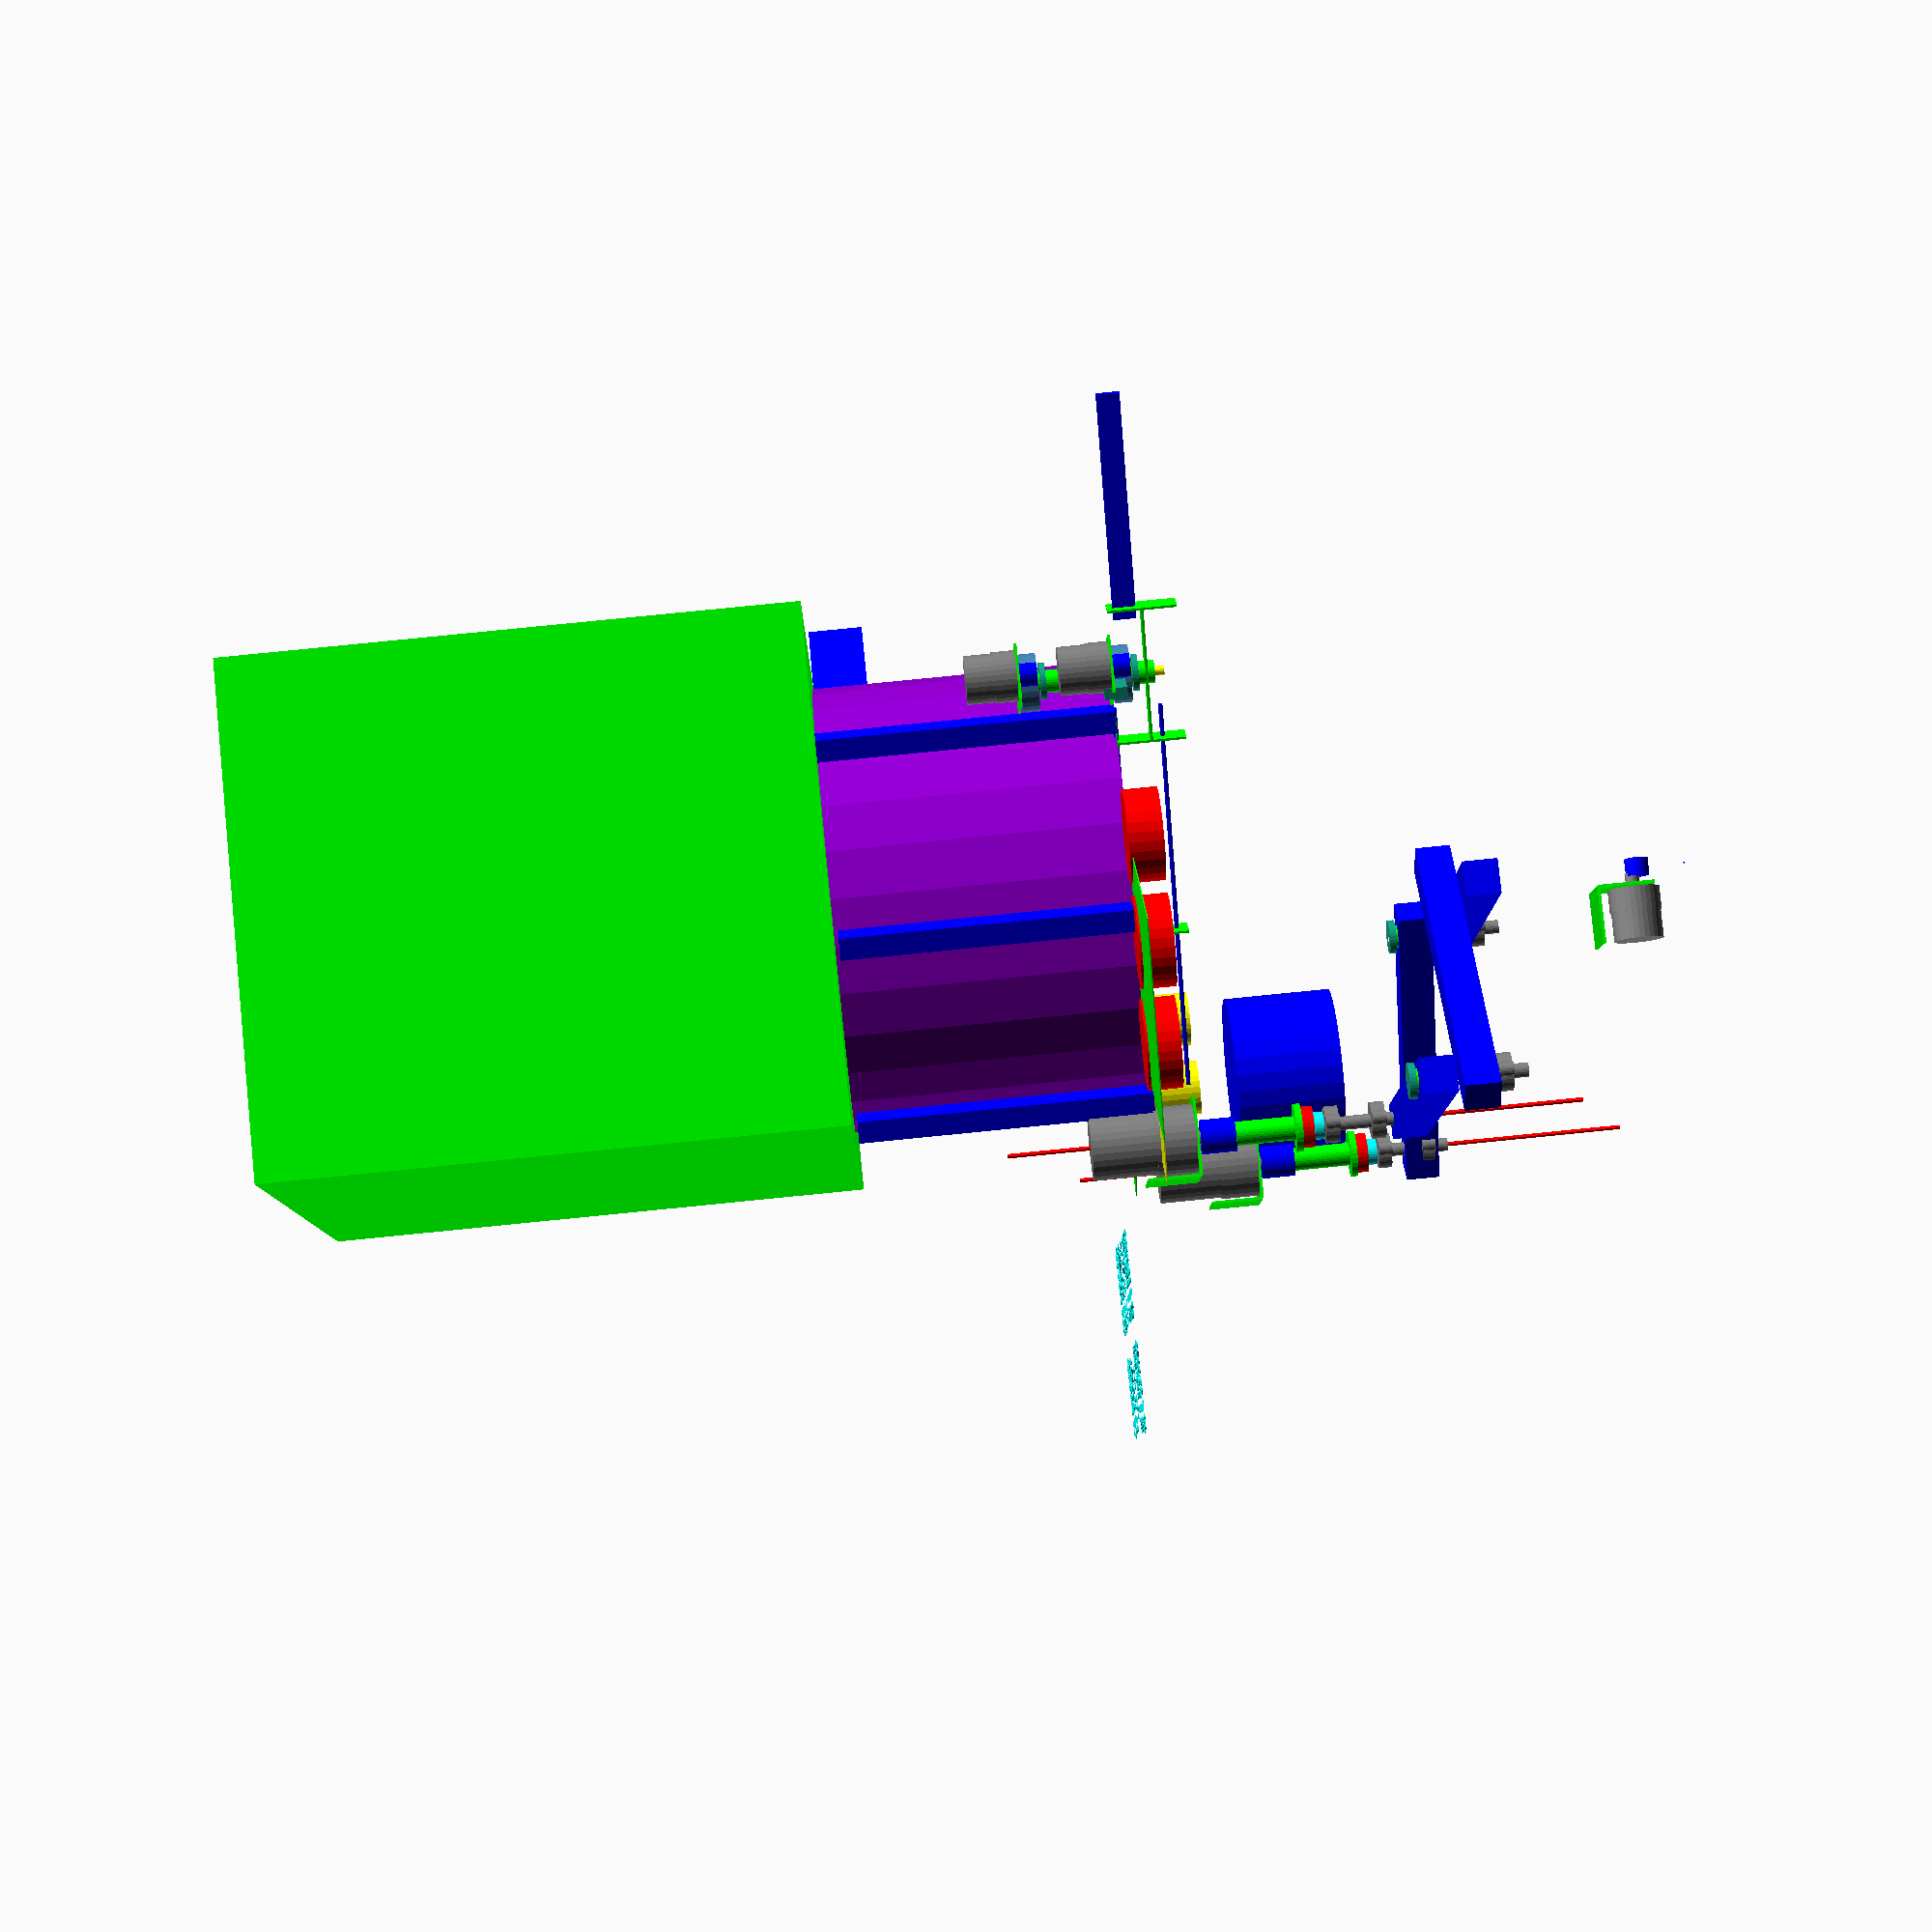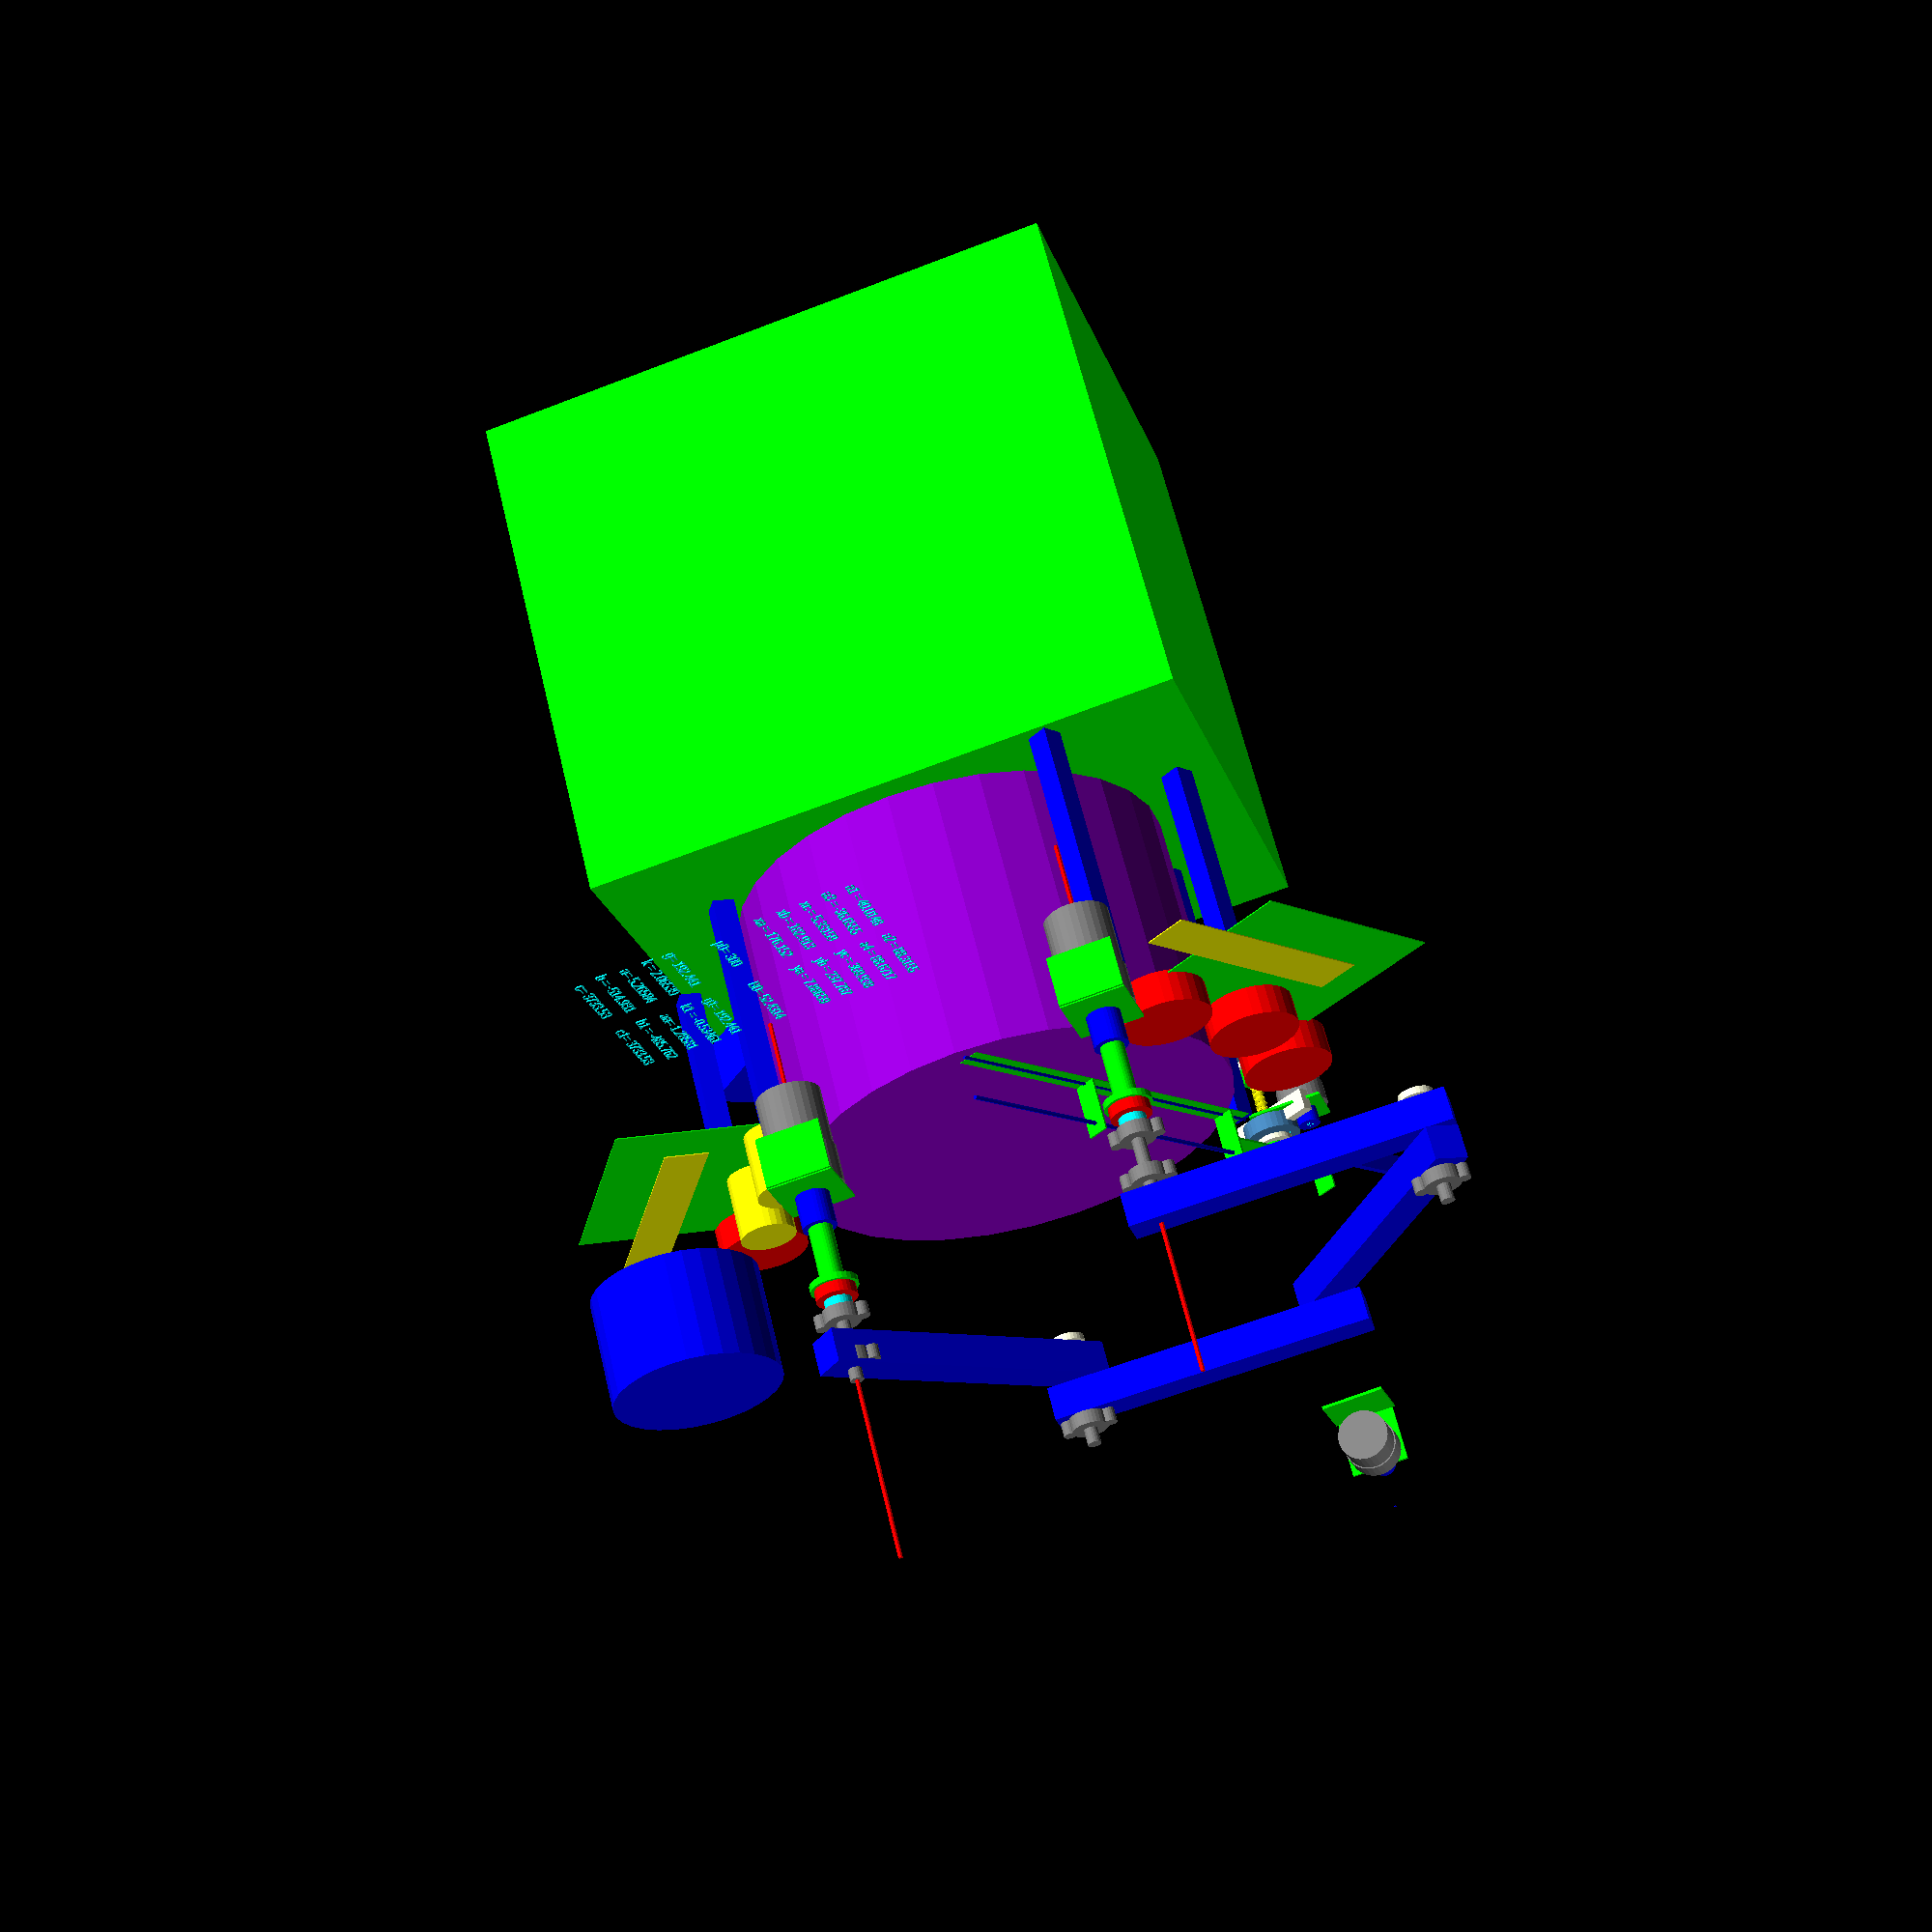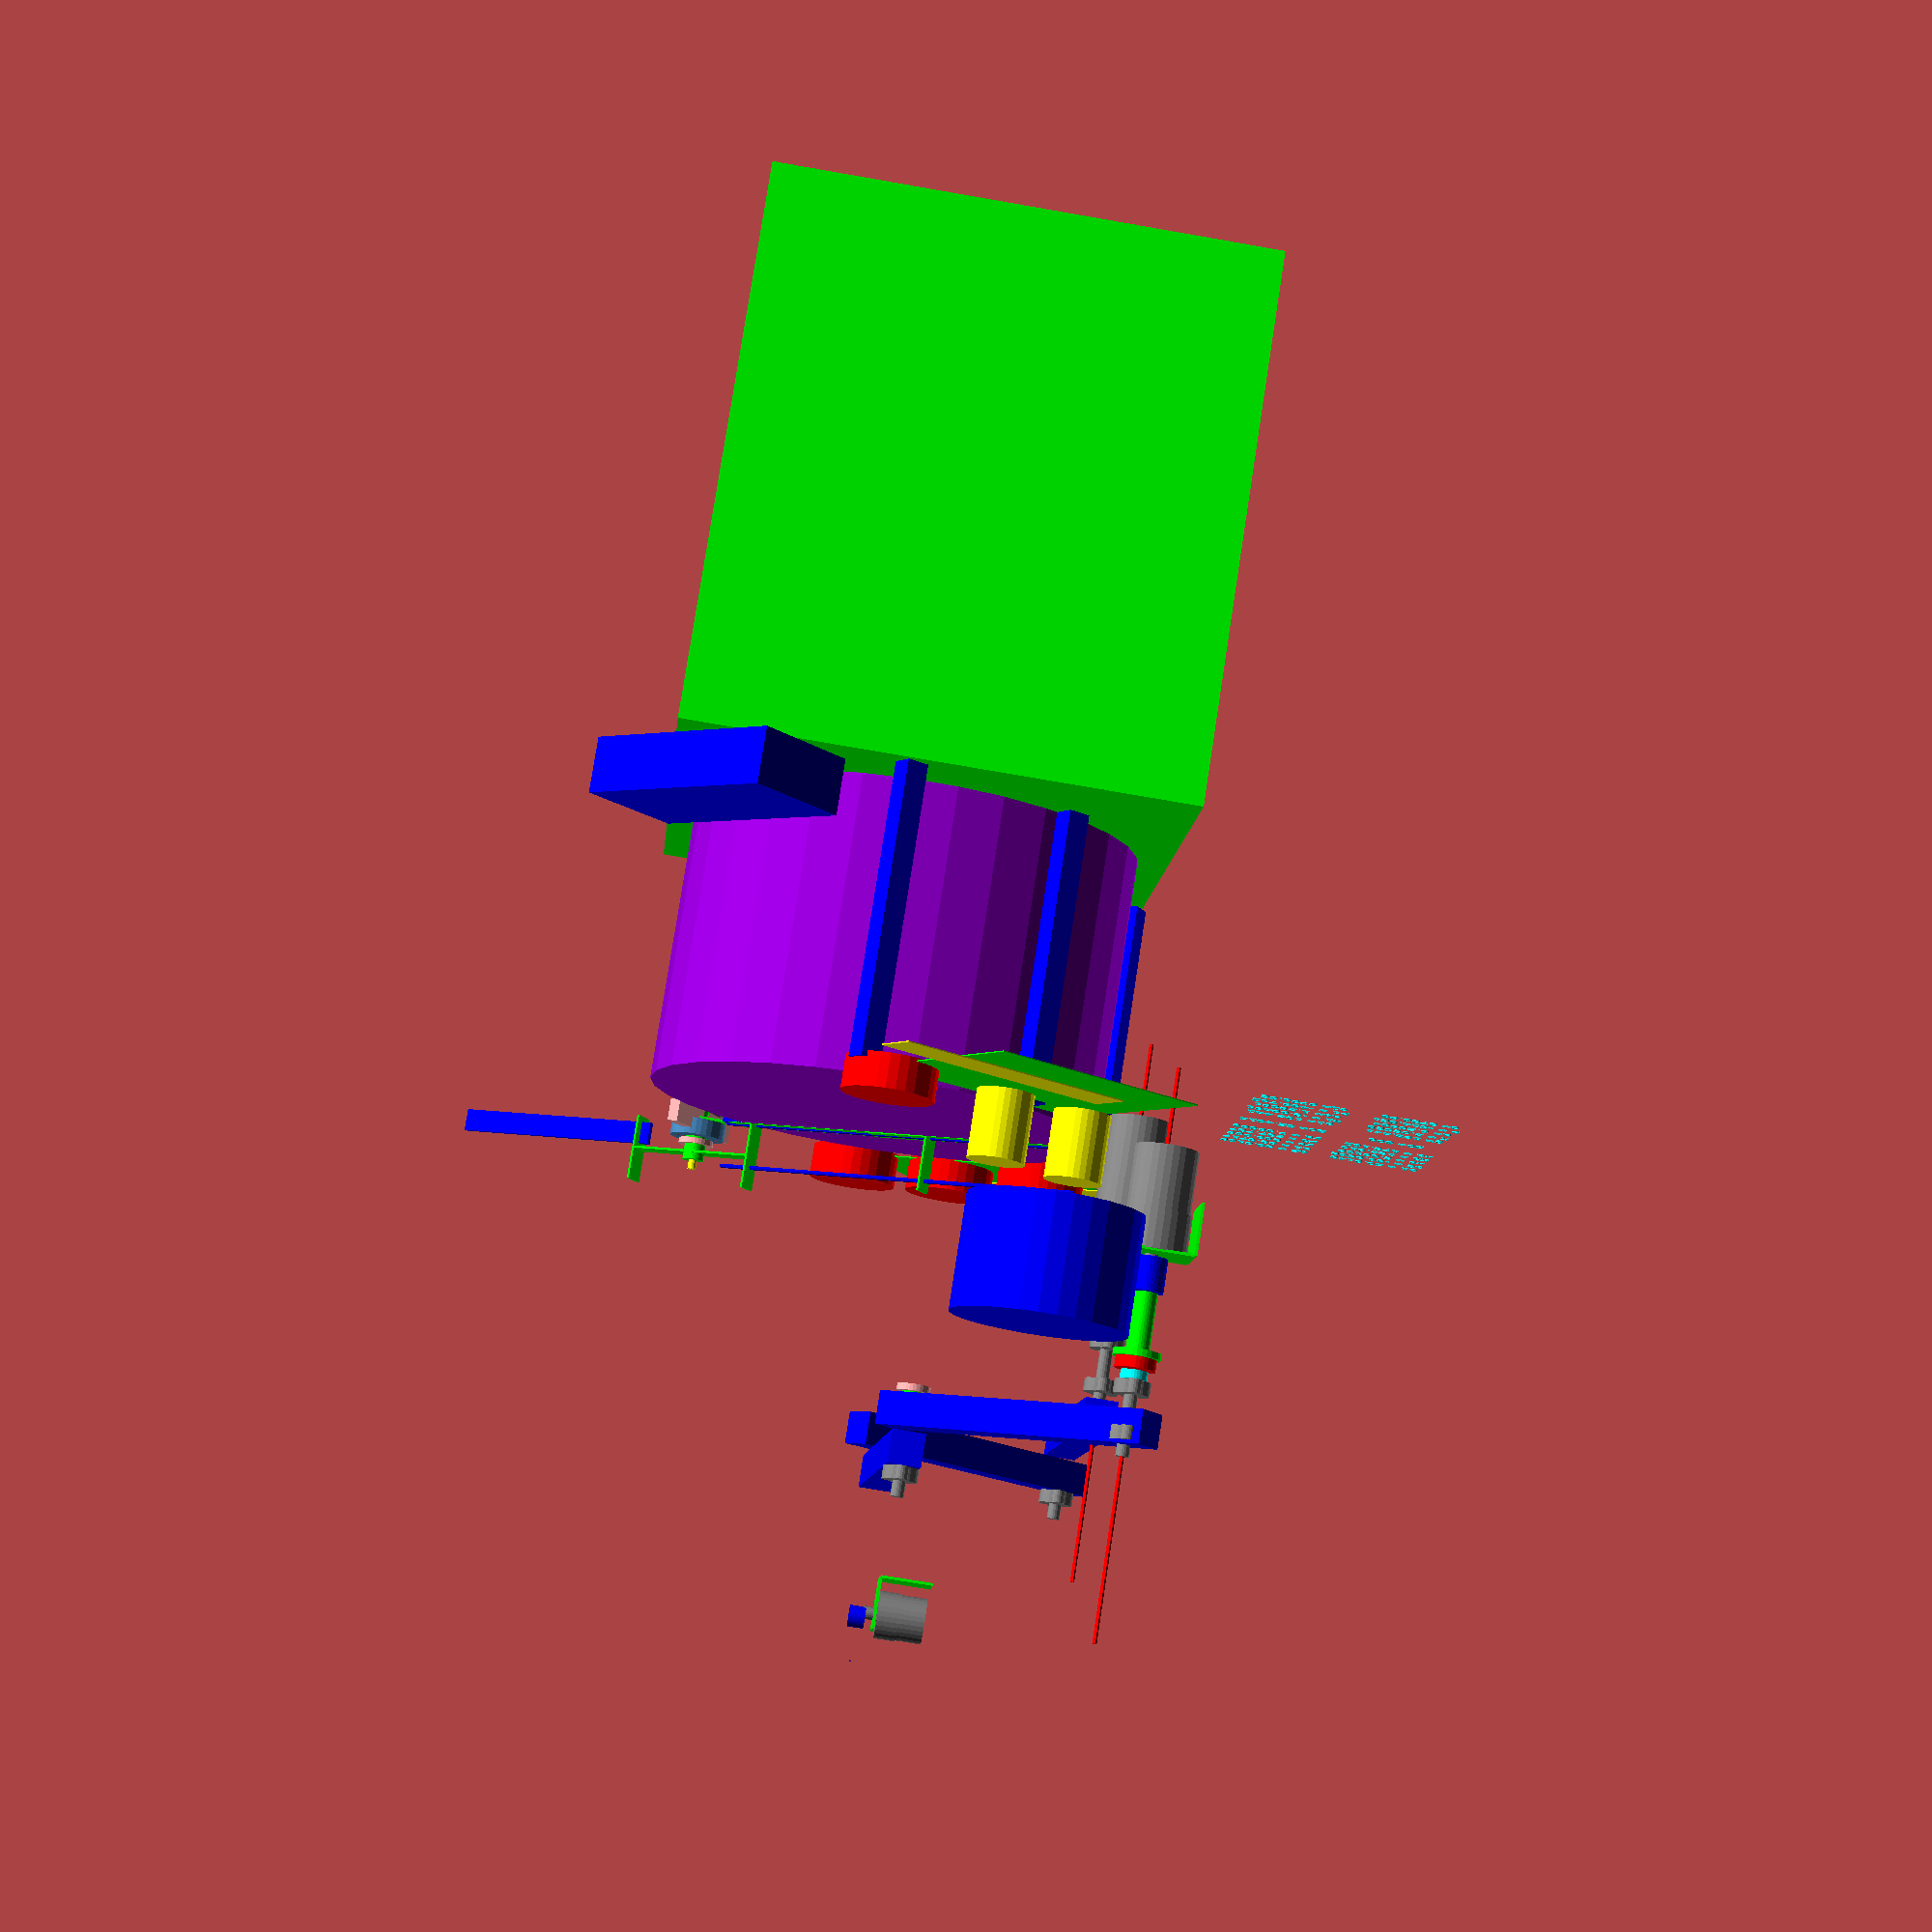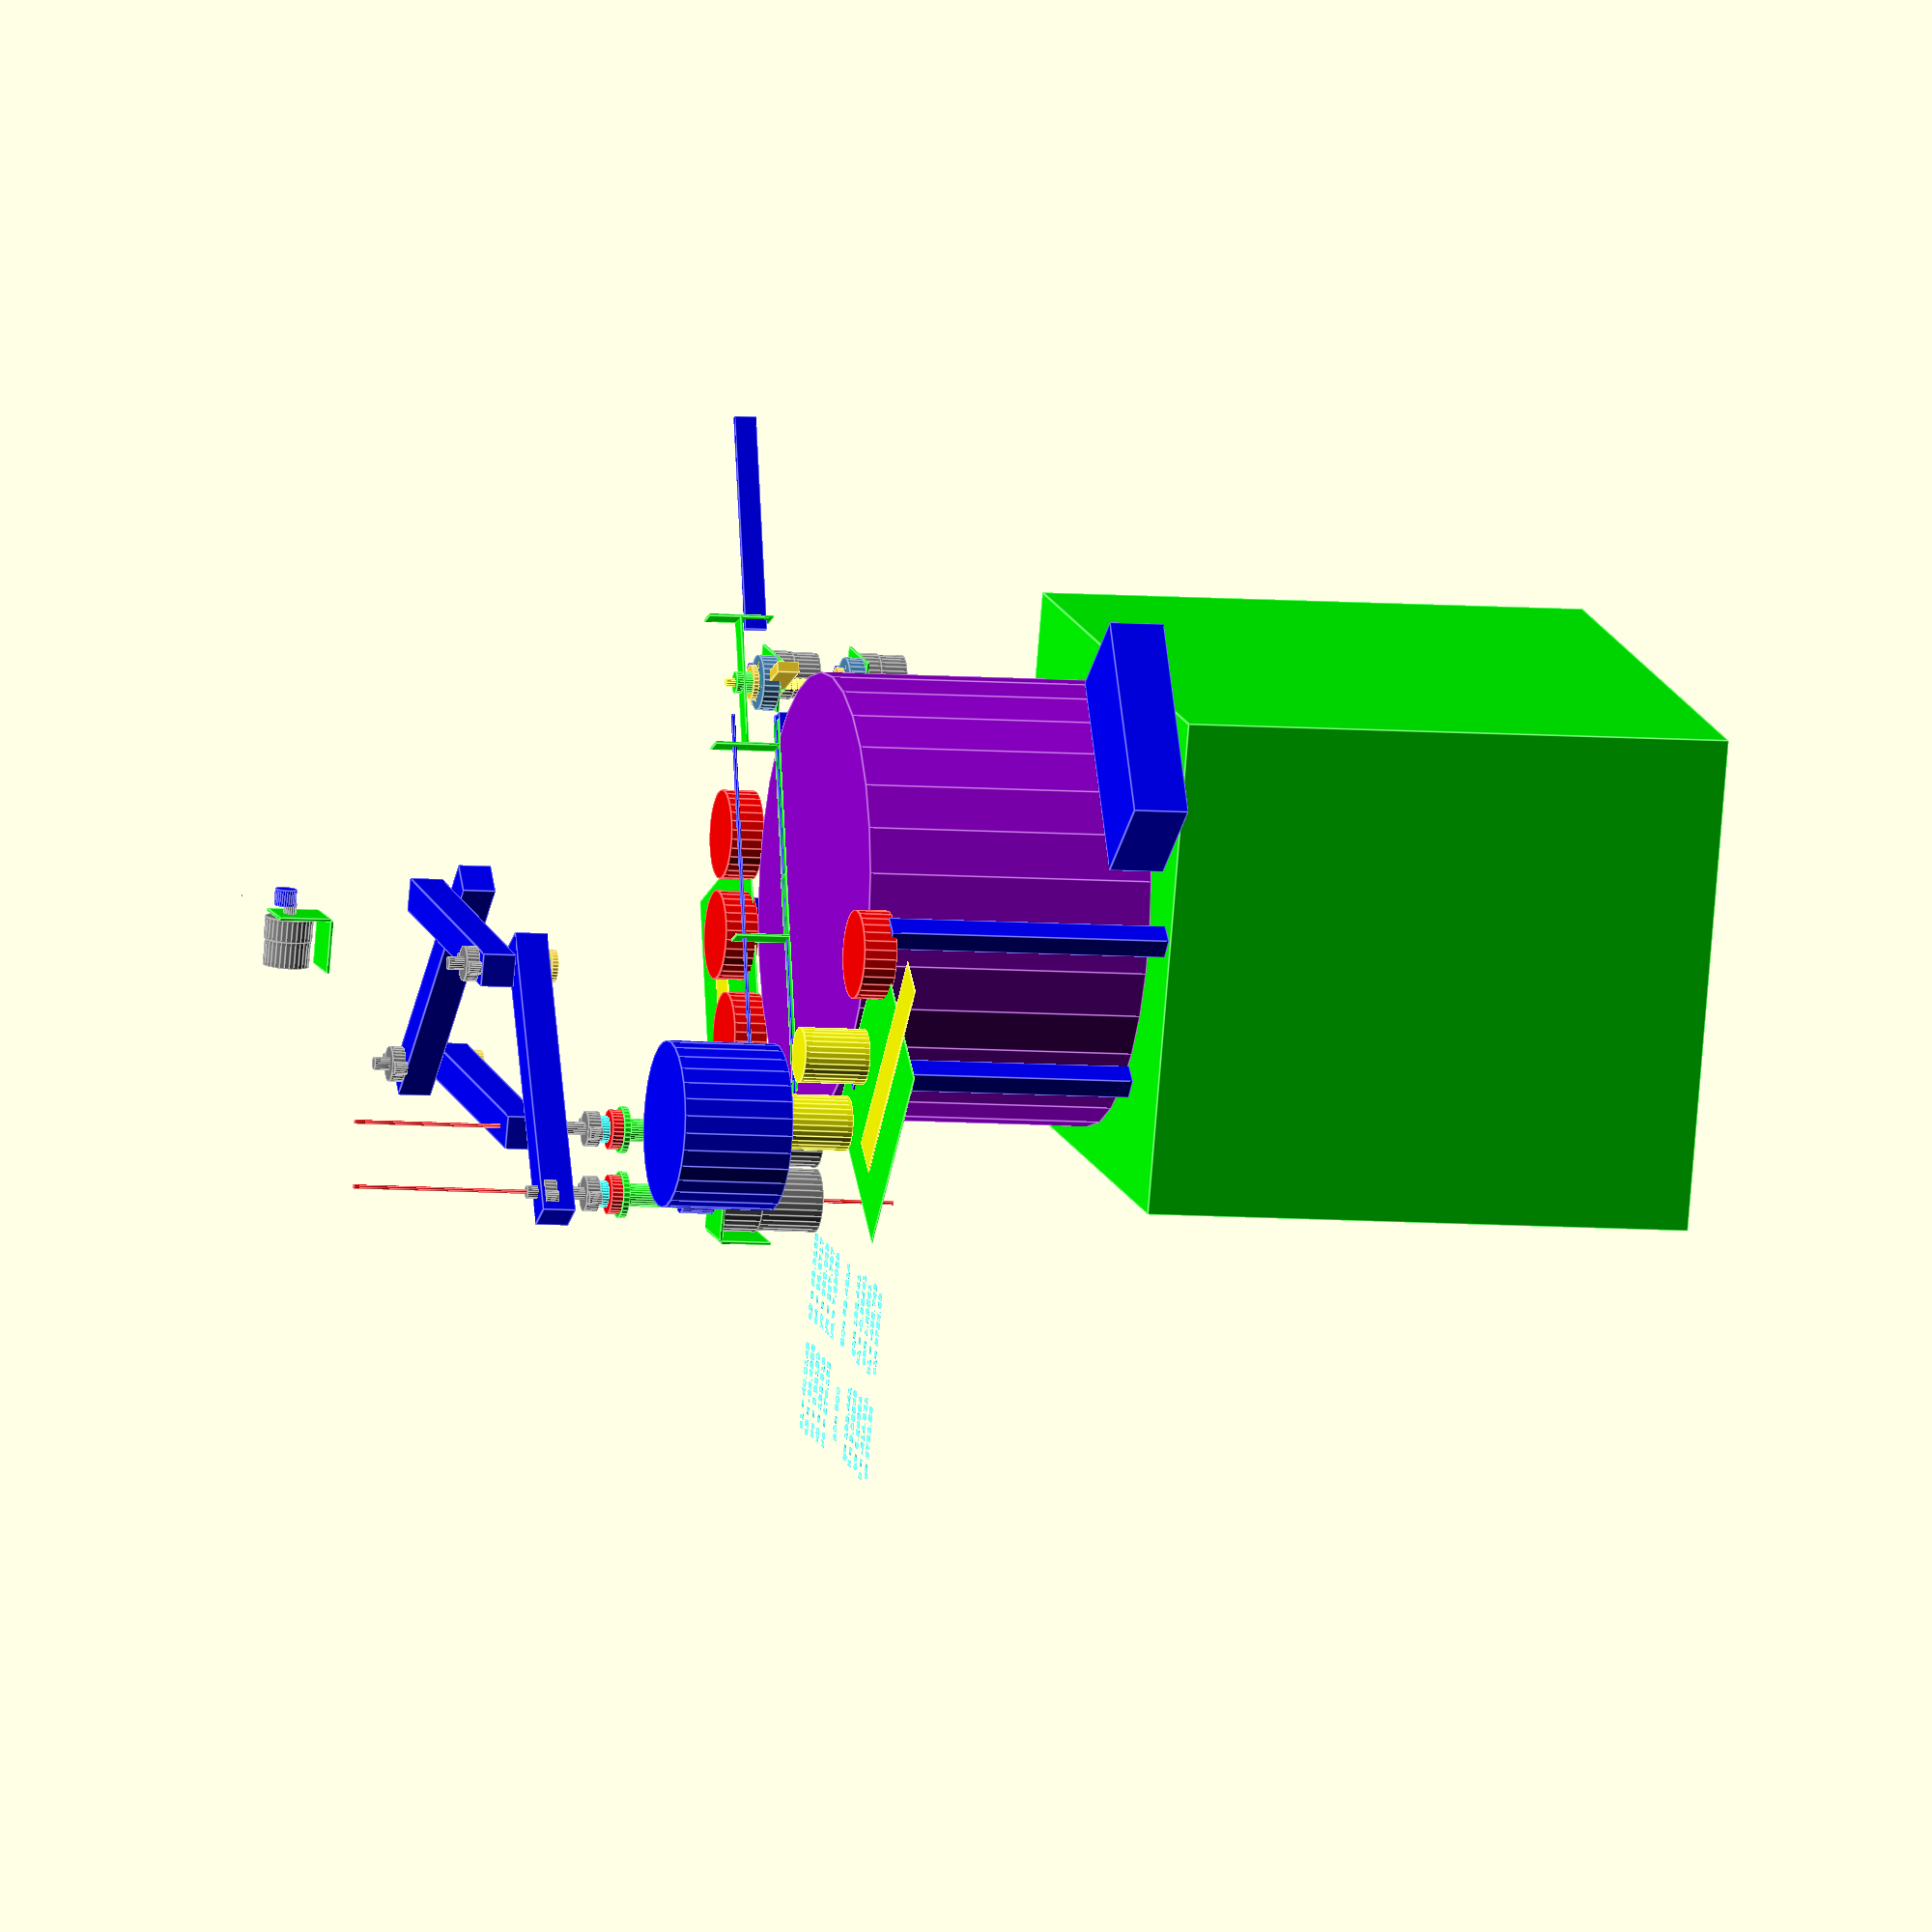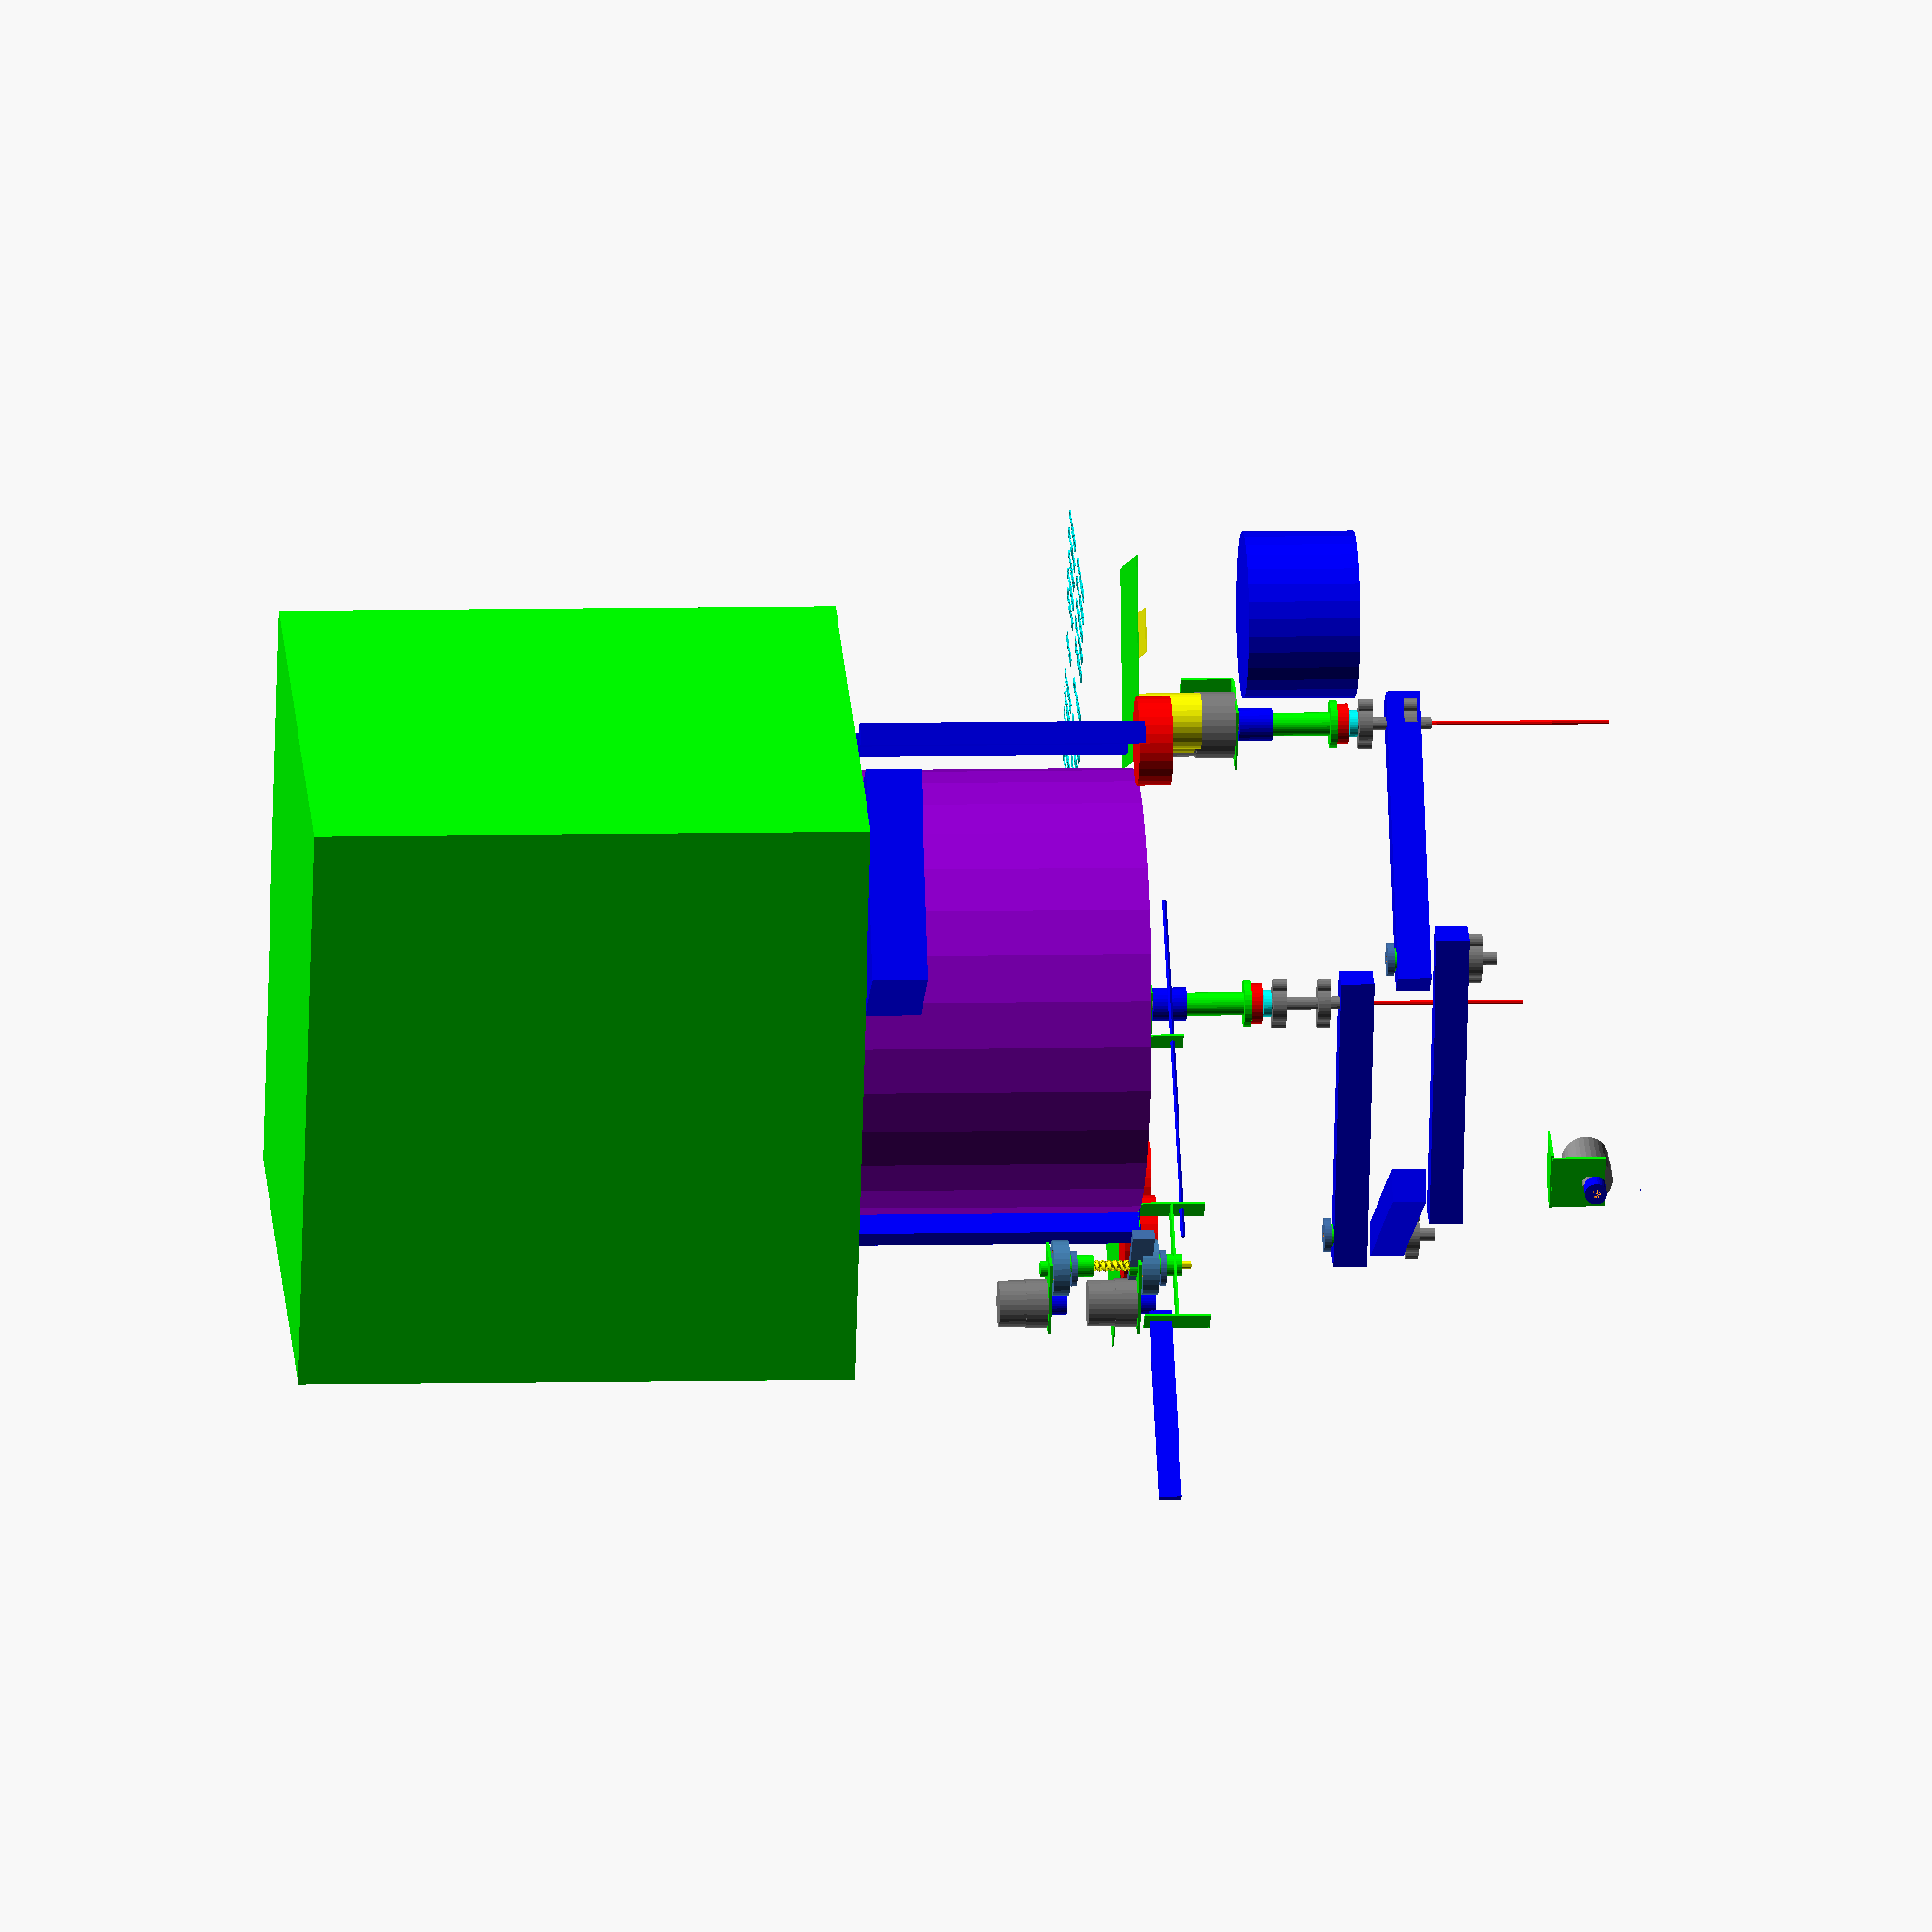
<openscad>
//57步进电机
module motor57() {
    translate([0,0,90]){
        color("steelblue")translate([0,0,0])  
        rotate([0,0,0]) cylinder(56,28.5 ,28.5, center=true);
        color("Gray")translate([0,0,38])rotate([0,0,0])
        cylinder(20, 6, 6, center=true); 
    }
}

//57减速步进电机
module motor_s57() {
    translate([0,0,0]){
        color("Gray") rotate([0,0,0])
        cylinder(56,28.5 ,28.5, center=true);
        color("Gray")translate([0,0,70])rotate([0,0,0])
        cylinder(20, 6, 6, center=true); 
        color("Gray")translate([0,0,45.5])rotate([0,0,0])
        cylinder(35, 30, 30, center=true); 
    }   
}

//57减速电机支架
module motor_zhijia57() {
    translate([0,0,-36.5]){
        color("lime") translate([-35,0,-23])
        cube([2.5,57,46],true);
        color("lime") translate([0,0,0])
        cube([68,57,2.5],true);
    }
}
//42步进电机
module motor_42() {   
    intersection() {
        color("steelblue") 
        translate([0,0,0])cube(42,42 ,40, center=true);
        translate([0,0,0])cylinder(42,25 ,25, center=true);
    }
    translate([0,0,20])cylinder(16,3 ,3, center=true);
}
//42电机支架
module motor_zhijia42(){
    translate([-3,0,-83]){
        color("lime") translate([-24,0,24])
        cube([2.5,48,48],true);
        color("lime") translate([0,0,0])
        cube([48,52,2.5],true);
    }
}    
//42电机平支架
module motor_zhijia42p(){
        color("lime") translate([0,0,0])
        cube([48,68,2.5],true);
}    
//42减速步进电机
module motor_s42() {
    translate([0,0,0]){
        color("Gray") rotate([0,0,0])
        cylinder(24,21 ,21, center=true);
        color("Gray")translate([0,0,22])rotate([0,0,0])
        cylinder(20, 22, 22, center=true); 
        color("Gray")translate([0,0,36])rotate([0,0,0])
        cylinder(18, 6, 6, center=true); 

    }   
}


//底座
module dizuo(){
    translate([0,0,88]){
        difference() {
            color("SteelBlue") translate([1,0,80])
            cube([84,100,5],true);
            color("SteelBlue") translate([0,0,-145])
            cube([110,100,5],true);
            color("SteelBlue") translate([-38,0,-33])   
            cube([5,100,220],true);
            color("SteelBlue") translate([40,0,-33]) 
            cube([5,100,220],true);
        }
    }
}
//铜套轴承套
module gear_8(){  
    difference() {
        union(){
            color("lime") rotate([0,0,0])translate([0,0,15])
            cylinder(24,9,9, center=true);
            cylinder(6,15,15, center=true);
        }
        translate([0,0,12])
        cylinder(30,4,4, center=true);
    }        
}
//铜套轴承
module zc_huatao12(){
    color("lime") rotate([0,0,0])translate([0,0,28.5])
    cylinder(57,10.5,10.5, center=true);
    color("lime") rotate([0,0,0])translate([0,0,3])
    cylinder(6,21,21, center=true);
    color("red") rotate([0,0,0])
    hull(57,6 ,6, center=true); 
}
//铜套轴承
module zc_huatao8(){
    color("lime") rotate([0,0,0])translate([0,0,0])
    cylinder(24,7.5,7.5, center=true);
    color("lime") rotate([0,0,0])translate([0,0,-12])
    cylinder(4,16,16, center=true);
    color("red") rotate([0,0,0])
    hull(57,6 ,6, center=true); 
}

//密封过渡轴
module roller_l12(){
    color("Gray") translate([0,0,0])rotate([0,0,0])
    cylinder(180,6 ,6, center=true);
}
//卧式光杠固定座 12       
module gdz_os12(){
    translate([0,0,70]){
        color("Gray") rotate([0,0,0])translate([0,0,6])
        cylinder(12,16 ,16, center=true);
        color("Gray") rotate([0,0,0])translate([0,-18,6])
        cylinder(12,6,6, center=true);        
        color("Gray") rotate([0,0,0])translate([0,18,6])
        cylinder(12,6,6, center=true);  
    }
}

//防水法兰
module fl_12(){
    color("red") translate([0,0,-6])rotate([0,0,0])
    cylinder(12,18,18, center=true);
}
//12联轴器
module lzq_12(){
    translate([0,0,0]){
        color("blue") rotate([0,0,0])translate([0,0,-17.5])
        cylinder(30,15,15, center=true);
    }
}
//滑动轴承12
module gear_12(){
    translate([0,0,0]){
        color("lime") rotate([0,0,0])translate([0,0,0])
        cube([36,40,35],true);
        color("red") translate([0,0,0])rotate([0,90,0])
        cylinder(36,6,6, center=true);
    }
}
//丝杠
module sg(){
    translate([0,0,0]){
        r=4;
        for(g=[0:1:5889])
        color("yellow") rotate([0,0,0]) translate([0,0,0]) 
        translate([cos(g)*r,sin(g)*r,(g)/100])
        rotate(a=[80,0,g])
        cylinder(1.5,1.5,1.5,center=true,sin=3);
    }    
    translate([0,0,32]){
        color("yellow") rotate([0,0,0])
        cylinder(90,4,4,center=true,sin=3);
    }
}

// 量取尺寸线
module ccx(){
    color("red") translate([0,0,0])   
    rotate([0,0,0])   
    cylinder(500,2,2, center=true);
}

//推力轴承12mm
module tlzc12(){
    difference(){  
        color("cyan") translate([0,0,0])rotate([0,0,0]) 
        cylinder(8,12,12, center=true);
        cylinder(8,6,6, center=true);
    }
}   
//驱动部件
module zdbj(){
    union(){
        translate([0,0,150])ccx();  //尺寸线
   //     translate([0,0,65])dizuo_y();  //支座
        motor_s57() ;   //57减速电机
        translate([0,0,100]) motor_zhijia57();   //减速电机支架        
        translate([0,0,100]) lzq_12();   //联轴器12
        translate([0,0,155])rotate([0,180,0]) zc_huatao12();  //轴承12    
        translate([0,0,165]) fl_12();      //防水法兰
        translate([0,0,150]) roller_l12();  //转轴
        translate([0,0,105]) gdz_os12();   //光轴固定座1
        translate([0,0,145]) gdz_os12();    //光轴固定座12  
        translate([0,0,170]) tlzc12();    //推力轴承12  
    }
}
//转动销轴
module zdxz(){
    translate([0,0,0]) {
        scale([1,1,0.5])translate([0,0,0]) roller_l12();  //转轴
        translate([0,0,0]) gdz_os12();   //光轴固定座1
        translate([0,0,]) gdz_os12();    //光轴固定座12  
        translate([0,0,75]) tlzc12();    //推力轴承12  
    }
}
//转动销轴1
module zdxz1(){
    translate([0,0,20]) {
        scale([1,1,0.3])translate([0,0,-20]) roller_l12();  //转轴
        rotate([0,0,0])translate([0,0,-75]) gear_8();   //滑动轴承
        translate([0,0,-75]) gdz_os12();    //光轴固定座12  
        translate([0,0,-15]) tlzc12();    //推力轴承12  
    }
}
//孔
module hole4(){
    cylinder(5,2,2, center=true);
}
//  滑套轴承8/15
module gear_8_15(){
    difference() {
        union() {
            color("lime") rotate([0,0,0])translate([0,0,0])
            cylinder(45,7.5,7.5, center=true);
            difference() {
                cylinder(5,16,16, center=true);
                rotate([0,0,0])translate([12.5,0,0])
                hole4();
                rotate([0,0,0])translate([-12.5,0,0])
                hole4();
                rotate([0,0,0])translate([0,12.5,0])
                hole4();
                rotate([0,0,0])translate([0,-12.5,0])
                hole4();
            }
        }
        translate([0,0,0])
        cylinder(45,4,4, center=true);
    }    
}   
//  滑套轴承8/15短
module gear_8_15_duan(){
    difference() {
        union() {
            color("lime") rotate([0,0,0])translate([0,0,0])
            cylinder(30,7.5,7.5, center=true);
            difference() {
                translate([0,0,-15])cylinder(5,16,16, center=true);
                rotate([0,0,0])translate([12.5,0,0])
                hole4();
                rotate([0,0,0])translate([-12.5,0,0])
                hole4();
                rotate([0,0,0])translate([0,12.5,0])
                hole4();
                rotate([0,0,0])translate([0,-12.5,0])
                hole4();
            }
        }
        translate([0,0,15])
        cylinder(30,4,4, center=true);
    }    
}   

//臂
//铝型材30303_1
module lxc3030_1(){
    color("blue") translate([0,0,0])rotate([0,0,0])
    cube([l1+50,30,30],true);
}

//铝型材30303_2
module lxc3030_2(){
    color("blue") translate([0,0,0])rotate([0,0,0])
    cube([l2+50,30,30],true);
}
    //铝型材30303_3
module lxc3030_3(){
    color("blue") translate([0,0,0])rotate([0,0,0])
    cube([l3+50,30,30],true);
}
    //铝型材30303_4
module lxc3030_4(){
    color("blue") translate([0,0,0])rotate([0,0,0])
    cube([l4+50,30,30],true);
}
//鏊子
module aozi(){
color("DarkViolet") translate([0,0,0])rotate([0,0,0])
 cylinder(260,200,200, center=true);
}
//翻转轴
module fanzhuanzhou(){
    union(){
        rotate([0,0,0]) {
            color("lime") rotate([0,0,0])translate([0,0,0])
               cylinder(150,2,2, center=true);
        }
    }
}
//fanzhuanzhou();
//移动刀架
module yidongdaojia(){
    union(){
        rotate([0,0,0]) translate([0,0,12]){
            color("lime") rotate([0,0,0])translate([0,0,0])
               cube([80,12,12], center=true);                            
            rotate([0,90,0]) translate([0,0,-30])
                cylinder(6,15,15, center=true);
         }
    }      
}
//翻转刀
module fanzhuandao(){
    union(){
        rotate([0,0,0])translate([0,0,0]) {
            color("lime") translate([0,0,0])rotate([0,0,0])
               cube([20,350,0.7], center=true);  
           color("lime") rotate([90,0,0])translate([0,20,30])
               cube([20,60,2], center=true);  
           color("lime") rotate([0,0,0])translate([0,0,0])
               cube([20,60,2], center=true);                      
            color("blue")rotate([90,0,0]) translate([0,0,0])
                cylinder(360,2,2, center=true);
            color("blue")rotate([90,0,0]) translate([0,40,0])
                cylinder(360,2,2, center=true);
        }
    }      
}
//fanzhuandao();
//摊饼器
module tanbingqi(){
     union(){
        rotate([0,0,0])translate([0,0,0]) {
//            color("blue") translate([0,250,25])rotate([0,0,0])
               cube([100,10,20], center=true);  //推板
            color("blue") translate([0,150,15])rotate([0,0,90])
               cube([200,5,20], center=true);  //连接杆
           color("lime") translate([0,60,30])rotate([90,0,0])
               cube([20,60,2], center=true);  //固定板
           color("lime") translate([0,-60,30])rotate([90,0,0])
               cube([20,60,2], center=true);  //固定板
          color("lime") translate([0,0,30])rotate([0,0,0])
               cube([20,120,2], center=true);  //固定板
        }
    }      
}
//tanbingqi();
//翻转部件
module fanzhuanbujian(){
    union(){
//       translate([0,0,0])rotate([0,0,-60])fanzhuanzhou();//翻转轴
       translate([210*sin(-60),-210*cos(60),0])rotate([0,0,-60])fanzhuandao();//组合翻转刀
       translate([0,-0,-70])rotate([0,0,0])scale([1,1,1.5])sg();//丝杠
       translate([0,0,10])gear_8();  //滑套轴承8
        translate([0,0,-70])gear_8();  //滑套轴承8
        translate([0,37.5,-30])rotate([180,0,0])Rotate(); //旋转部件
    }
}
translate([400,200,30])rotate([0,0,0]){
           fanzhuanbujian();
           translate([0,0,0])rotate([0,0,0])rotate([0,0,-60])
           tanbingqi();
           translate([0,37.5,50])rotate([180,0,0])Rotate();
           translate([40*sin(-60),-40*cos(60),0])translate([0,0,-130])rotate([0,0,-60])fix_xuanzhuan();  //旋转部件固定立柱
}
//translate([0,37.5,50])rotate([180,0,0])Rotate();
//旋转部件固定方管
module fix_xuanzhuan(){
    color("blue") 
        cube([20,20,260], center=true); 
}
//translate([0,0,-130])fix_xuanzhuan() ;

//折叠部件
module zhediebujian(){
   union(){
   //    translate([300,0,0])rotate([0,0,0])scale([0.5,1,1])fanzhuanzhou();//翻转轴
//translate([100,0,0])rotate([0,0,0])zuhefandao();//组合翻转刀
      translate([-40,0,0])rotate([0,90,0])motor57();//57电机
       translate([50,0,0])rotate([0,90,0])lzq_8();//联轴器
       translate([120,-0,-40])rotate([0,90,0])scale([1,1,0.5])scale([1,1,5.5])sg();//丝杠
       translate([520,0,-40])rotate([0,-90,0])motor57();//57电机
       translate([340,0,-40])rotate([0,-90,0])lzq_8();//联轴器
       }
}
//打蛋器
module dadanqi(){
       difference() {
           color("lime") 
                cube([155,325,295], center=true);                            
           rotate([0,0,0]) translate([0,80,0])
                cube([155,170,185], center=true);                            
    }
}
//面糊盆
module mianhupen(){
    color("blue")rotate([0,0,0]) translate([0,0,0])
       cylinder(100,75,75, center=true);
}
translate([100,-300,180])mianhupen();    
//定量面糊杯
module dingliangmianhu(){
     color("yellow")rotate([0,0,0]) translate([0,0,0])
        cylinder(60,25,25, center=true);
}
translate([80,-180,60])dingliangmianhu();
//鸡蛋杯
module jidanbei(){
     color("yellow")rotate([0,0,0]) translate([0,0,0])
        cylinder(60,25,25, center=true);
}
translate([150,-220,60])jidanbei();
//油杯
module youbei(){
     color("red")rotate([0,0,0]) translate([0,0,0])
        cylinder(30,40,40, center=true);
}
translate([250,-250,40])youbei();

//酱1
module jiang1(){
     color("red")rotate([0,0,0]) translate([0,0,0])
        cylinder(30,40,40, center=true);
}
translate([250,250,40])jiang1();
//酱2
module jiang2(){
     color("red")rotate([0,0,0]) translate([0,0,0])
        cylinder(30,40,40, center=true);
}
translate([160,240,40])jiang2();
//酱3
module jiang3(){
     color("red")rotate([0,0,0]) translate([0,0,0])
        cylinder(30,40,40, center=true);
}
translate([80,180,40])jiang3();
//容器
module rongqi(){
    color("blue")rotate([0,0,0]) translate([0,0,0])
        cylinder(150,80,90, center=true);
}
//蛋液、面糊导槽
module daocao_daye(){
    color("blue") translate([0,0,0])rotate([45,45,0])
        cube([40,40,250]);  //导槽          
}
//translate([300,0,100])rotate([0,0,0])daocao_daye();  //蛋液导槽
//translate([300,-100,100])rotate([0,0,-20])scale([1,1,1.5])daocao_daye();  //面糊导槽
//蛋液、面糊废料盘（标准件）
module feiliaopan(){
    color("blue") translate([0,0,0])rotate([0,0,45])
        cube([200,100,50]);    //     
}
translate([400,-300,-250+20])rotate([0,0,0])feiliaopan();  //废料盘

//打蛋部件
module dadanbujian(){
    translate([0,0,0])rotate([0,0,0]) dadanqi();
    translate([0,80-20])rotate([0,0,0]) rongqi();
}
//rotate([0,0,90])translate([-150,-600,400])dadanbujian();
//translate([600,150,-45])rotate([0,0,0])translate([-200,-600,400])scale([0.7,0.7,0.7])dadanbujian();
//工件抓取区域
module reg1(){
    color("yellow") translate([0,-80,0])rotate([0,0,0])
        cube([220,40,1],true);  //区域
    color("lime") translate([-150,-150,-3])rotate([0,0,0])
        cube([200,180,1]);  //托板
    color("blue") translate([-100,0,-256])rotate([0,0,0])
        cube([20,20,256]);  //立柱
    color("blue") translate([70,0,-256])rotate([0,0,0])
        cube([20,20,256]);  //立柱
}
//底座
module dizuo(){
     color("lime") 
        cube([450,550,500], center=true); 
}  
translate([250,0,-480])dizuo();


  //支撑板
module zcb(){
    color("Blue") translate([0,-25,15])  
    cube([80,3,80],true);
    translate([0,-50,55])rotate([0,0,0])
    cube([45,50,3],true);
}
//齿轮
module cl_50(){
    difference(){
        color("steelblue") rotate([0,0,0])translate([0,0,0])
        cylinder(15,25,25, center=true);
        cylinder(15,4,4, center=true);
        translate([16,0,0])cylinder(15,3,3, center=true);
        translate([-16,0,0])cylinder(15,3,3, center=true);
        translate([0,16,0])cylinder(15,3,3, center=true);
        translate([0,0-16,0])cylinder(15,3,3, center=true);         
        }
}
//小齿轮
module cl_20(){
    difference(){
        color("blue") rotate([0,0,0])translate([0,0,0])
        cylinder(15,10,10, center=true);
        translate([0,0,0])cylinder(15,4,4, center=true);
    }
}
//铜套轴承套
module gear_8(){  
    difference() {
        union(){
            color("lime") rotate([0,0,0])translate([0,0,15])
            cylinder(24,10,10, center=true);
            cylinder(6,15,15, center=true);
        }
        translate([0,0,12])
        cylinder(30,4,4, center=true);
    }        
}
//translate([-100,0,0])gear_8();
//升降丝杠
module sg8(){
    color("blue") translate([0,0,0])rotate([0,0,0])
    cylinder([150,4,4],true);
}   
//旋转部件
module Rotate(){
   translate(0,0,0)rotate([0,0,0]){            
       { 
        translate([0,35,42])rotate([0,0,0])cl_50();   //齿轮  
        translate([0,0,43])rotate([0,0,0])cl_20();   //齿轮  
        translate([0,0,85])rotate([0,180,0])motor_s42();//42减速步进电机
        translate([0,15,52])rotate([0,0,0]) motor_zhijia42p();  //电机支架
        translate([0,35,45])gear_8_15_duan();  
        }
    }
}
//升降部件
module up_down(){
    translate([0,0,25]){
        translate([0,0,60])rotate([0,0,0])sg8();   //齿轮条
        translate([0,-15,0])rotate([0,0,0]){            
            translate([0,15,20])rotate([0,90,90])cl_20();   //齿轮  
            translate([0,65,15])rotate([0,90,-90])motor_s42();//42减速步进电机
            translate([0,58,65])rotate([0,0,90]) motor_zhijia42();  //电机支架
        }
    }
}
l0=280;
l1=230;
l2=l1;
l3=l1;
l4=l1;
//计算A点：
p0=300;
//p0=sqrt(200*200+250*250);
B0=atan(1.3);

// 范围：B0/p0
// atan(250/200) >= B0 >= -atan(250/200)
// sqrt(700*700+200*200) >= p0 >= 200
 
//p0=290/291：0度  转换点1 

//dian A:
g = (l1*l1-l0*l0/4+p0*p0-l2*l2)/(2*p0*cos(B0));
k = (l0+2*p0*sin(B0))/(2*p0*cos(B0));
a = k*k+1;
b = l0-2*g*k;
c = g*g+l0*l0/4-l1*l1;
ya = (-b-sqrt(b*b-4*a*c))/2/a;
xa = sqrt(l1*l1-(ya+l0/2)*(ya+l0/2));
yb = p0*sin(B0);
xb = p0*cos(B0);
a1 = atan((ya+l0/2)/xa);
//a1 = -180 -atan((ya+l0/2)/xa);
if (xb >= xa);
    a2=atan((p0*sin(B0)+l0/2-l1*sin(a1))/(p0*cos(B0)-l1*cos(a1)));

if (xb < xa);
  // a2 = 180+atan((p0*sin(B0)+l0/2-l1*sin(a1))/(p0*cos(B0)-l1*cos(a1)));
    
// xa = 0 
// l1*l1-(ya-l0/2)*(ya-l0/2) = 0
// ya = l1 + l0/2
// a1 = 90

g1 = (l4*l4-l0*l0/4+p0*p0-l3*l3)/(2*p0*cos(B0));
k1 = (l0-2*p0*sin(B0))/(2*p0*cos(B0));
aa = 1+k1*k1;
b1 = 2*k1*g1-l0;
c1 = g1*g1+l0*l0/4-l4*l4;
yc = (-b1+sqrt(b1*b1-4*aa*c1))/2/aa;
xc = sqrt(l4*l4-(yc-l0/2)*(yc-l0/2));

// xc = 0 
// l4*l4-(yc-l0/2)*(yc-l0/2) = 0
// yc = l4 + l0/2
// a4 = 90

a4 = atan((yc-l0/2)/xc); 
//a4 = 180-atan((yc-l0/2)/xc); 
//p0*cos(B0)-l1*cos(a1) = 0
//a1 = acos(p0*cos(B0)/l1)

//   fangwei
a3 = -atan((l4*sin(a4)+l0/2-p0*sin(B0))/(p0*cos(B0)-l4*cos(a4)));
//a3 = 180-atan((l4*sin(a4)+l0/2-p0*sin(B0))/(p0*cos(B0)-l4*cos(a4)));

translate([-100,0,0]){
    color("cyan") {   

        translate([-100,-160,0])text(str("g= ", g), halign = "center");
        translate([0,-160,0])text(str("g1= ", g1), halign = "center");           
        translate([-100,-180,0])color("cyan") text(str("k = ", k), halign = "center");
        translate([0,-180,0]) color("cyan") text(str("k1 = ", k1), halign = "center");

        translate([-100,-200,0])text(str("a= ", a), halign = "center");
        translate([0,-200,0])text(str("aa= ", aa), halign = "center");

        translate([-100,-220,0]) color("cyan") text(str("b = ", b), halign = "center"); 
        translate([0,-220,0]) color("cyan") text(str("b1 = ", b1), halign = "center");
        translate([-100,-240,0])text(str("c= ", c), halign = "center");
        translate([0,-240,0])text(str("c1= ", c1), halign = "center");
               
        translate([-100,-120,0])text(str("p0= ", p0), halign = "center");
        translate([0,-120,0])text(str("B0= ", B0), halign = "center");


        translate([-100,-80,0])text(str("xa = ", xa), halign = "center");
    color("cyan") 
        translate([0,-80,0])text(str("ya = ", ya), halign = "center");
    color("cyan") 
        translate([-100,-60,0])text(str("xb = ", xb), halign = "center");
    color("cyan") 
        translate([0,-60,0])text(str("yb = ", yb), halign = "center");
    color("cyan") 
        translate([-100,-40,0])text(str("xc = ", xc), halign = "center");
    color("cyan") 
        translate([0,-40,0])text(str("yc = ", yc), halign = "center");
  
    color("cyan") 
        translate([-100,0,0])text(str("a1 = ", a1), halign = "center");
    color("cyan") 
        translate([0,0,0])text(str("a2 = ", a2), halign = "center");
    color("cyan") 
        translate([-100,-20,0])text(str("a3 = ", a3), halign = "center");
    color("cyan") 
        translate([0,-20,0])text(str("a4 = ", a4), halign = "center");
    }
}    
h1=285;
h2=320;
h3=285;
h4=250;

//main:

translate([0,-l0/2,70])zdbj();   // 左转动驱动部分1
translate([0,l0/2,0])zdbj();   // 转动驱动部分1     
translate([l1/2*cos(a1),l1/2*sin(a1)-l0/2,h1])rotate([0,0,a1])lxc3030_1();   //臂1
translate([l1*cos(a1)+l2/2*cos(a2),l1*sin(a1)+l2/2*sin(a2)-l0/2,h2])rotate([0,0,a2])lxc3030_2();   //臂2
translate([l4*cos(a4)+l3/2*cos(a3),l4*sin(a4)+l3/2*sin(a3)+l0/2,h3])rotate([0,0,a3])lxc3030_3();   //臂3
translate([l4/2*cos(a4),l4/2*sin(a4)+l0/2,h4])rotate([0,0,a4])lxc3030_4();   //臂4 
translate([l1*cos(a1),l1*sin(a1)-l0/2,h2])zdxz1();  //转动销轴
translate([l4*cos(a4),l4*sin(a4)+l0/2,h3])zdxz1();  //转动销轴
translate([0,0,80]){
translate([p0*cos(B0),p0*sin(B0),h2+10])rotate([0,0,180-a2])up_down();  //升降部件
translate([250,0,-180])rotate([0,0,0])aozi();  //鏊子
translate([200,-240,-50])rotate([0,0,-30])reg1();  //工作抓取区域
translate([100,200,-50])rotate([0,0,180+30])reg1();  //工作抓取区域
}
//驱动部件
module zdbj_8(){
    union(){
        translate([0,0,150])ccx();  //尺寸线
       motor_s42() ;   //42减速电机
        translate([0,0,-50]) rotate([0,180,180])motor_zhijia42();   //减速电机支架        
        translate([0,0,60]) lzq_8();   //联轴器12
        translate([0,0,100])rotate([0,0,0]) zc_huatao8();  //轴承12    
        translate([0,0,165]) fl_12();      //防水法兰
        translate([0,0,150]) roller_l12();  //转轴
        translate([0,0,145]) gdz_os12();    //光轴固定座12  
        translate([0,0,170]) tlzc12();    //推力轴承12  
    }
}
</openscad>
<views>
elev=279.3 azim=358.9 roll=264.3 proj=p view=wireframe
elev=117.8 azim=253.2 roll=193.3 proj=p view=solid
elev=101.5 azim=4.8 roll=171.3 proj=p view=solid
elev=6.7 azim=288.9 roll=75.4 proj=o view=edges
elev=173.6 azim=339.7 roll=274.3 proj=o view=solid
</views>
